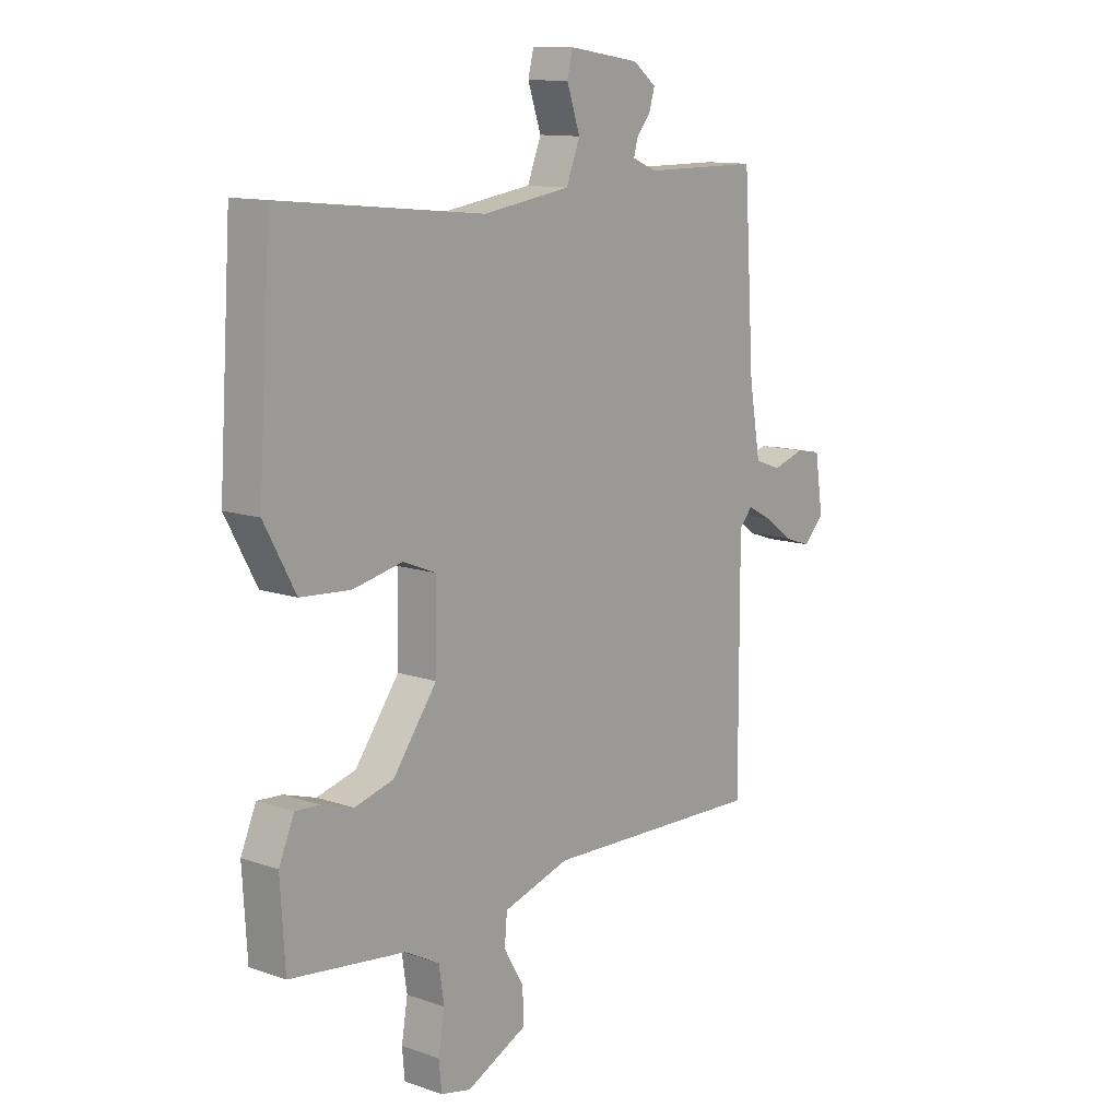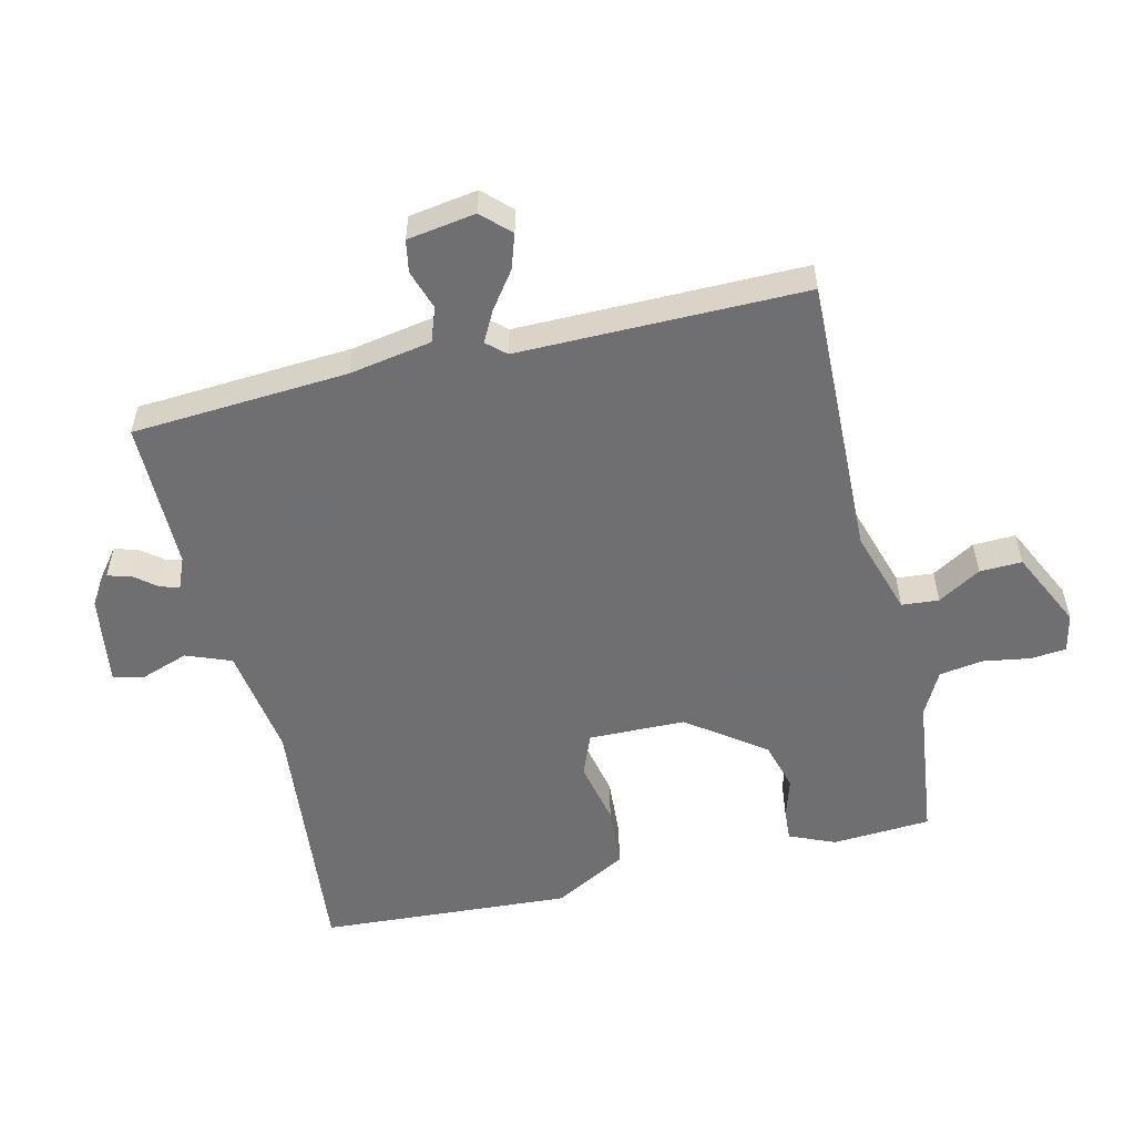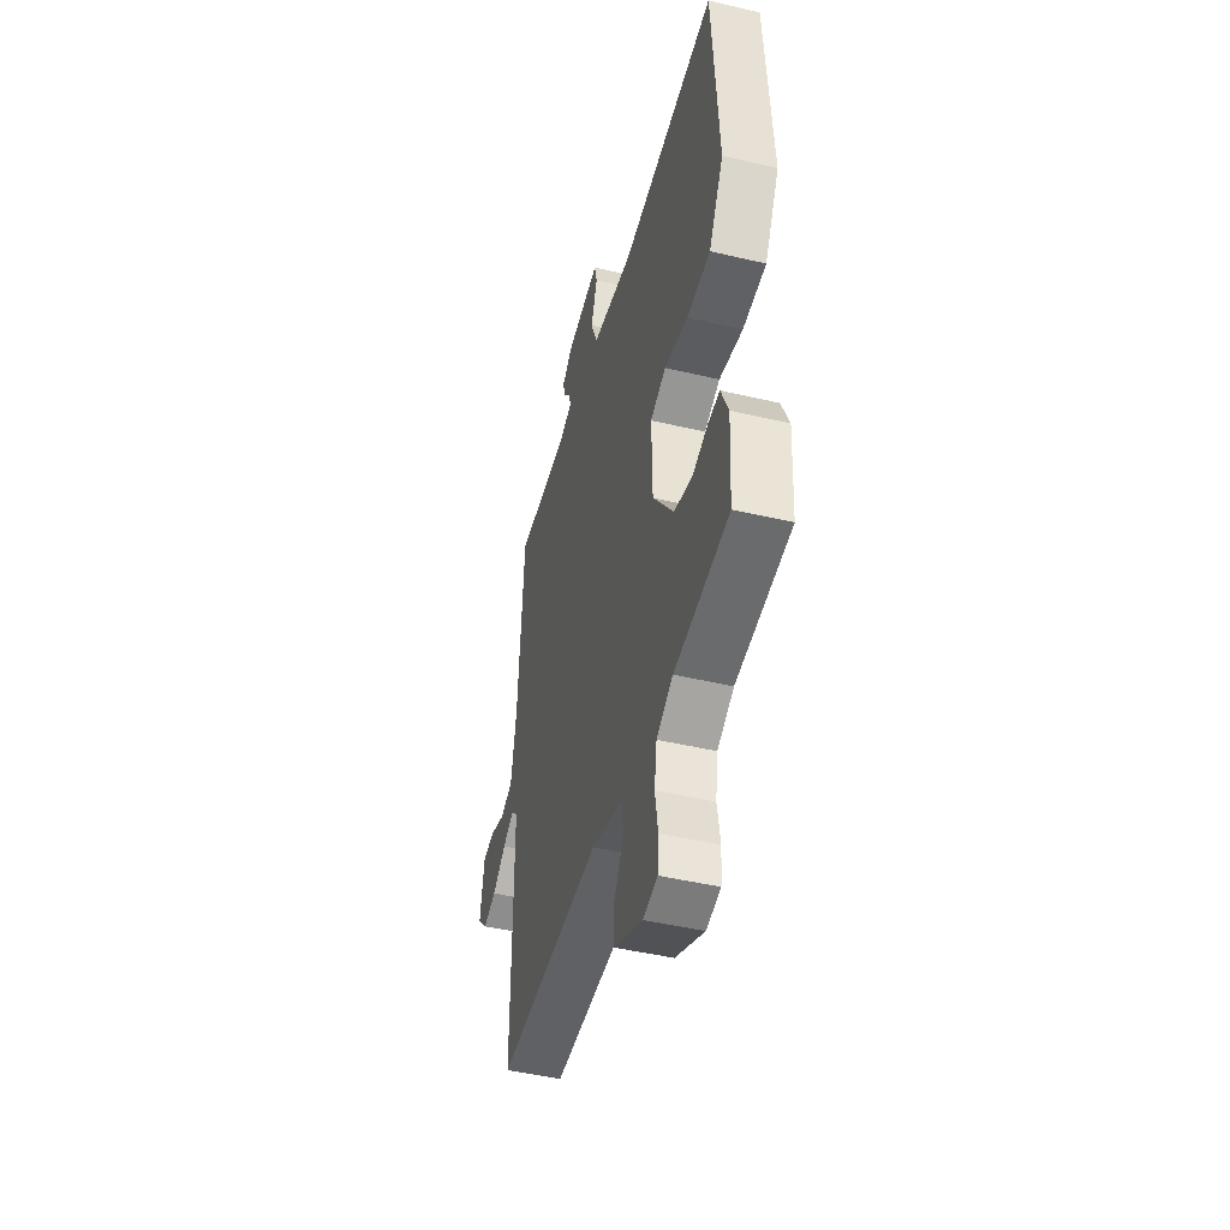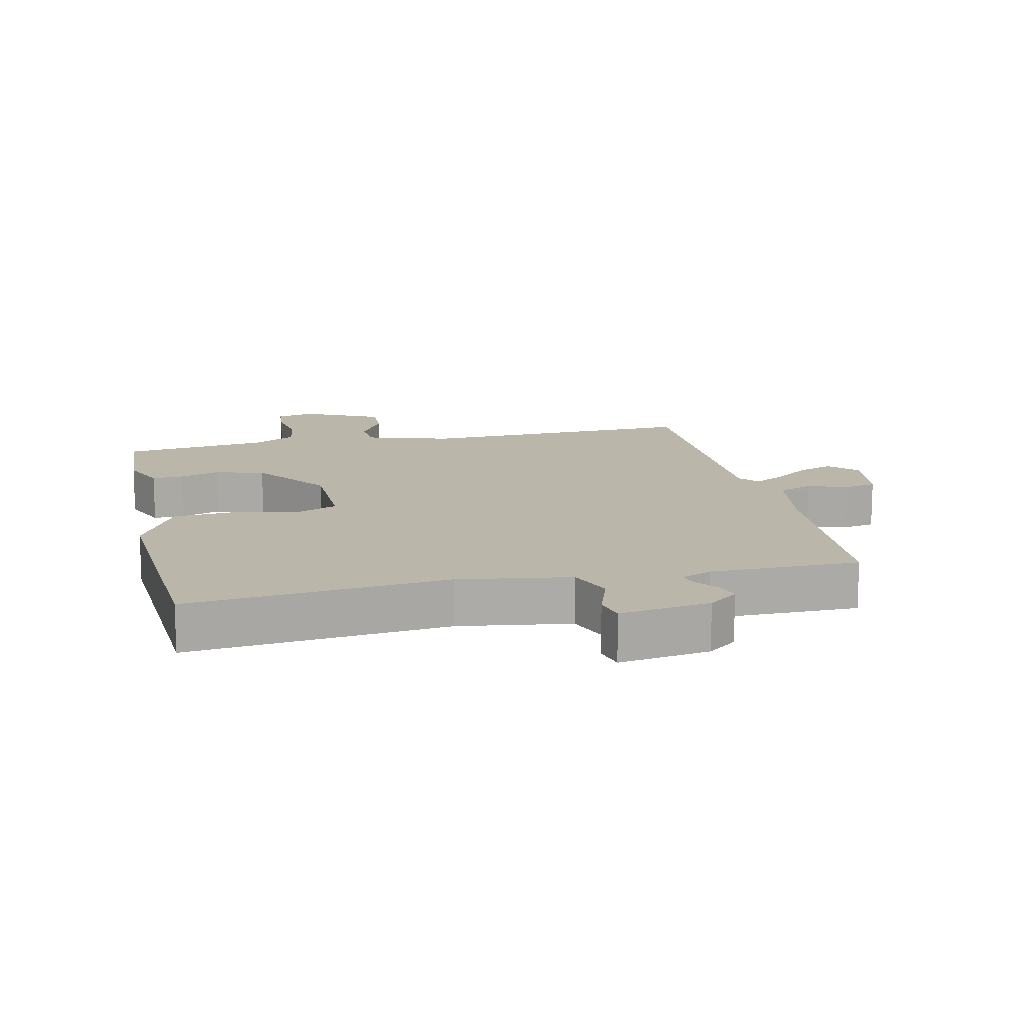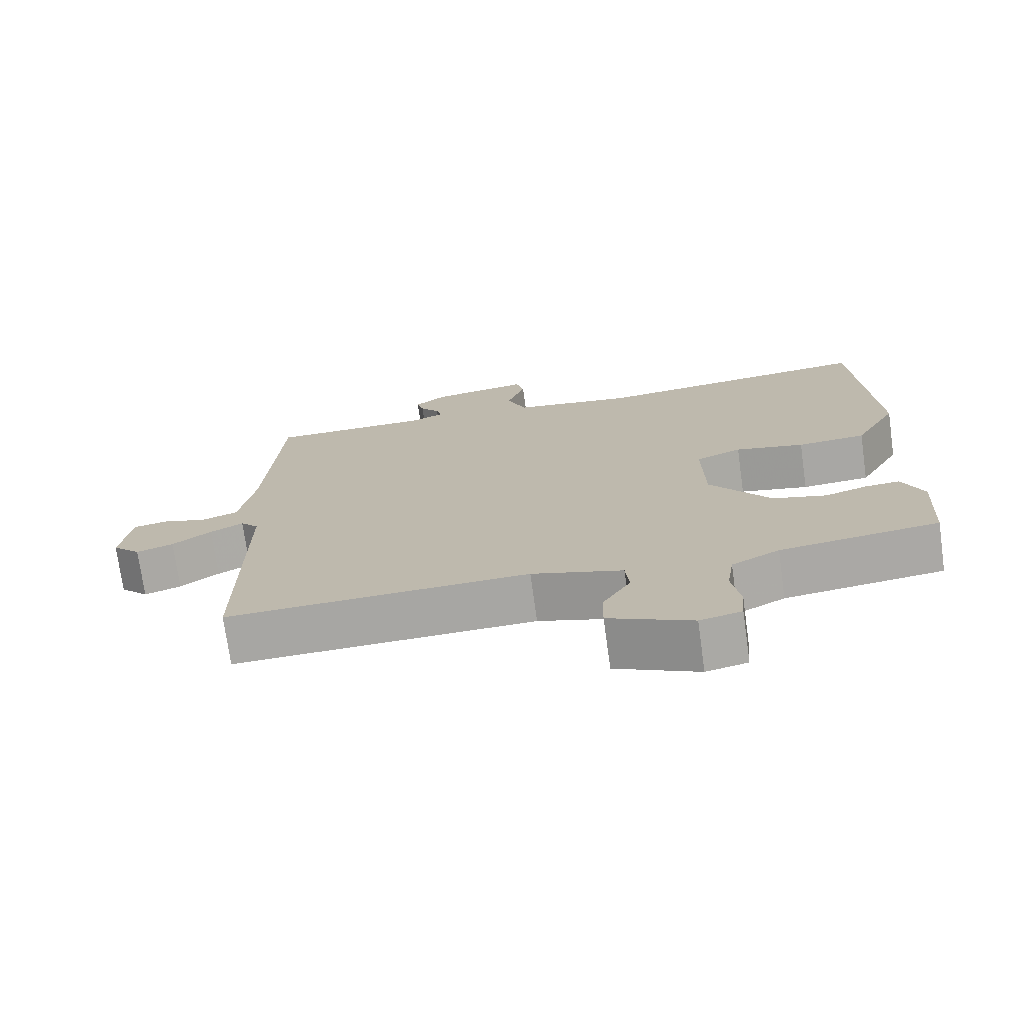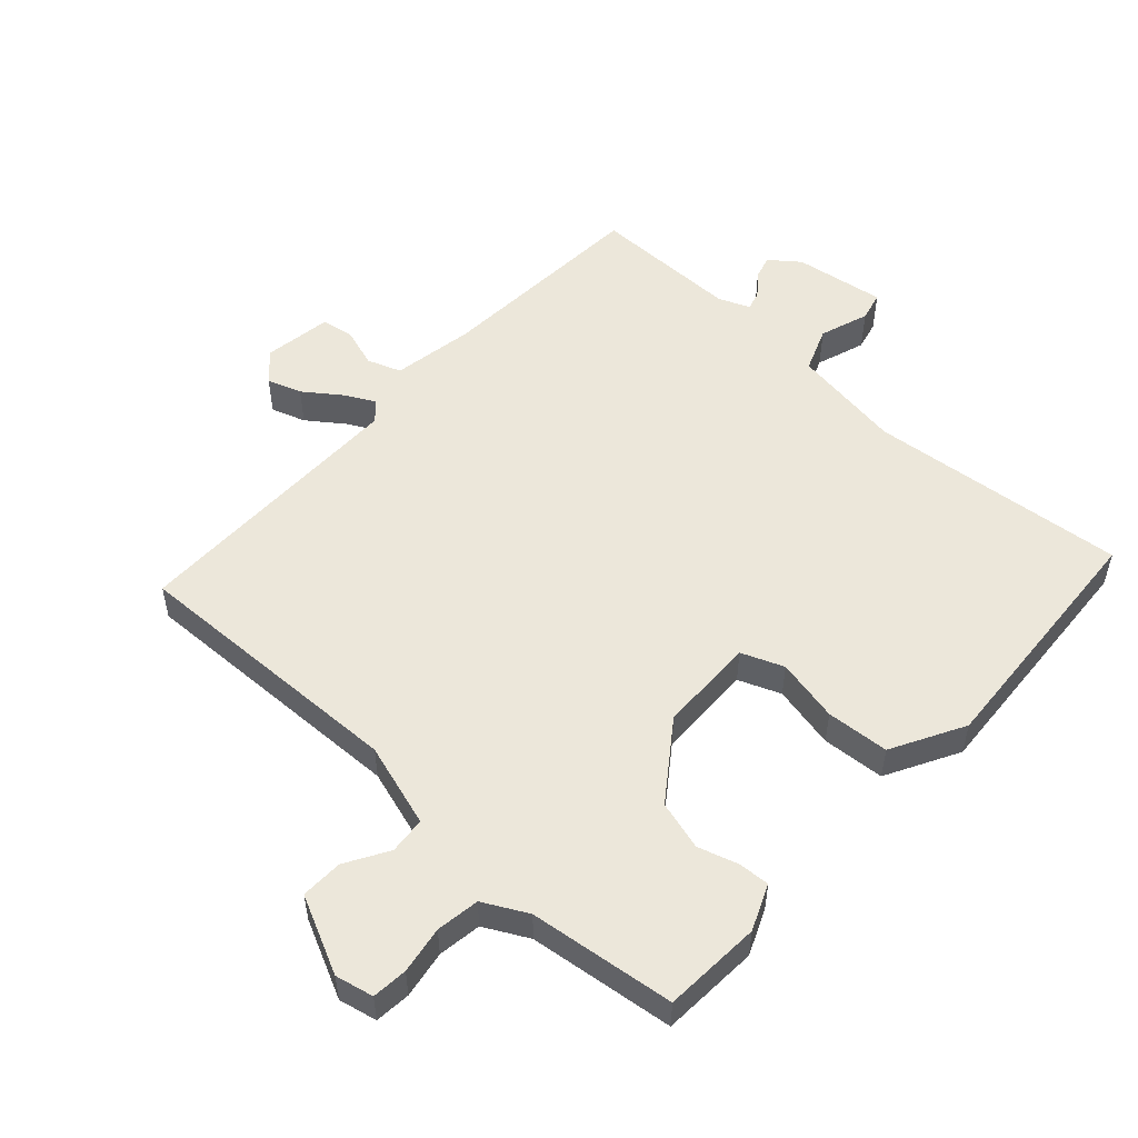
<metadata>
{"format":"obj","ext":"obj","renderer":"f3d","projection":"perspective","resolution":1024,"background":"white","views":[{"elev":12.0,"azim":-50.6,"up":"+Z"},{"elev":-54.7,"azim":103.5,"up":"+Y"},{"elev":-46.2,"azim":-105.1,"up":"+Z"},{"elev":14.0,"azim":-12.6,"up":"+Y"},{"elev":-73.7,"azim":-172.1,"up":"+Z"},{"elev":53.2,"azim":-137.5,"up":"+Y"}]}
</metadata>
<code>
v -0.5 0.07 -0.5
v -0.509 0.07 -0.348
v -0.479 0.07 -0.278
v -0.431 0.07 -0.281
v -0.369 0.07 -0.3
v -0.293 0.07 -0.279
v -0.207 0.07 -0.161
v -0.204 0.07 -0.012
v -0.269 0.07 0.014
v -0.367 0.07 -0.007
v -0.464 0.07 0
v -0.525 0.07 0.112
v -0.5 0.07 0.5
v -0.1 0.07 0.46
v 0.072 0.07 0.486
v 0.099 0.07 0.555
v 0.073 0.07 0.631
v 0.084 0.07 0.676
v 0.224 0.07 0.655
v 0.269 0.07 0.62
v 0.259 0.07 0.584
v 0.231 0.07 0.549
v 0.223 0.07 0.52
v 0.271 0.07 0.5
v 0.5 0.07 0.5
v 0.521 0.07 0.168
v 0.543 0.07 0.041
v 0.595 0.07 0.022
v 0.657 0.07 0.042
v 0.706 0.07 0.033
v 0.722 0.07 -0.072
v 0.681 0.07 -0.114
v 0.628 0.07 -0.096
v 0.572 0.07 -0.055
v 0.525 0.07 -0.03
v 0.499 0.07 -0.059
v 0.5 0.07 -0.5
v 0.068 0.07 -0.487
v -0.062 0.07 -0.527
v -0.067 0.07 -0.584
v -0.028 0.07 -0.65
v -0.026 0.07 -0.715
v -0.145 0.07 -0.772
v -0.204 0.07 -0.759
v -0.209 0.07 -0.704
v -0.197 0.07 -0.631
v -0.207 0.07 -0.564
v -0.275 0.07 -0.528
v -0.5 0 -0.5
v -0.509 0 -0.348
v -0.479 0 -0.278
v -0.431 0 -0.281
v -0.369 0 -0.3
v -0.293 0 -0.279
v -0.207 0 -0.161
v -0.204 0 -0.012
v -0.269 0 0.014
v -0.367 0 -0.007
v -0.464 0 0
v -0.525 0 0.112
v -0.5 0 0.5
v -0.1 0 0.46
v 0.072 0 0.486
v 0.099 0 0.555
v 0.073 0 0.631
v 0.084 0 0.676
v 0.224 0 0.655
v 0.269 0 0.62
v 0.259 0 0.584
v 0.231 0 0.549
v 0.223 0 0.52
v 0.271 0 0.5
v 0.5 0 0.5
v 0.521 0 0.168
v 0.543 0 0.041
v 0.595 0 0.022
v 0.657 0 0.042
v 0.706 0 0.033
v 0.722 0 -0.072
v 0.681 0 -0.114
v 0.628 0 -0.096
v 0.572 0 -0.055
v 0.525 0 -0.03
v 0.499 0 -0.059
v 0.5 0 -0.5
v 0.068 0 -0.487
v -0.062 0 -0.527
v -0.067 0 -0.584
v -0.028 0 -0.65
v -0.026 0 -0.715
v -0.145 0 -0.772
v -0.204 0 -0.759
v -0.209 0 -0.704
v -0.197 0 -0.631
v -0.207 0 -0.564
v -0.275 0 -0.528
f 44 45 46
f 43 44 46
f 42 43 46
f 41 42 46
f 40 41 46
f 39 40 46 47
f 38 39 47 48
f 36 37 38
f 48 1 2
f 38 48 2
f 36 38 2
f 35 36 2
f 32 33 34
f 31 32 34
f 30 31 34
f 29 30 34
f 28 29 34
f 27 28 34 35
f 24 25 26
f 26 27 35
f 24 26 35
f 23 24 35
f 20 21 22
f 19 20 22
f 18 19 22
f 17 18 22
f 16 17 22
f 15 16 22 23
f 12 13 14
f 11 12 14
f 10 11 14
f 9 10 14
f 8 9 14 15
f 15 23 35
f 8 15 35
f 7 8 35
f 2 3 4 5
f 2 5 6
f 35 2 6
f 6 7 35
f 94 93 92
f 94 92 91
f 94 91 90
f 94 90 89
f 94 89 88
f 95 94 88 87
f 96 95 87 86
f 86 85 84
f 50 49 96
f 50 96 86
f 50 86 84
f 50 84 83
f 82 81 80
f 82 80 79
f 82 79 78
f 82 78 77
f 82 77 76
f 83 82 76 75
f 74 73 72
f 83 75 74
f 83 74 72
f 83 72 71
f 70 69 68
f 70 68 67
f 70 67 66
f 70 66 65
f 70 65 64
f 71 70 64 63
f 62 61 60
f 62 60 59
f 62 59 58
f 62 58 57
f 63 62 57 56
f 83 71 63
f 83 63 56
f 83 56 55
f 53 52 51 50
f 54 53 50
f 54 50 83
f 83 55 54
f 1 49 50 2
f 2 50 51 3
f 3 51 52 4
f 4 52 53 5
f 5 53 54 6
f 6 54 55 7
f 7 55 56 8
f 8 56 57 9
f 9 57 58 10
f 10 58 59 11
f 11 59 60 12
f 12 60 61 13
f 13 61 62 14
f 14 62 63 15
f 15 63 64 16
f 16 64 65 17
f 17 65 66 18
f 18 66 67 19
f 19 67 68 20
f 20 68 69 21
f 21 69 70 22
f 22 70 71 23
f 23 71 72 24
f 24 72 73 25
f 25 73 74 26
f 26 74 75 27
f 27 75 76 28
f 28 76 77 29
f 29 77 78 30
f 30 78 79 31
f 31 79 80 32
f 32 80 81 33
f 33 81 82 34
f 34 82 83 35
f 35 83 84 36
f 36 84 85 37
f 37 85 86 38
f 38 86 87 39
f 39 87 88 40
f 40 88 89 41
f 41 89 90 42
f 42 90 91 43
f 43 91 92 44
f 44 92 93 45
f 45 93 94 46
f 46 94 95 47
f 47 95 96 48
f 48 96 49 1

</code>
